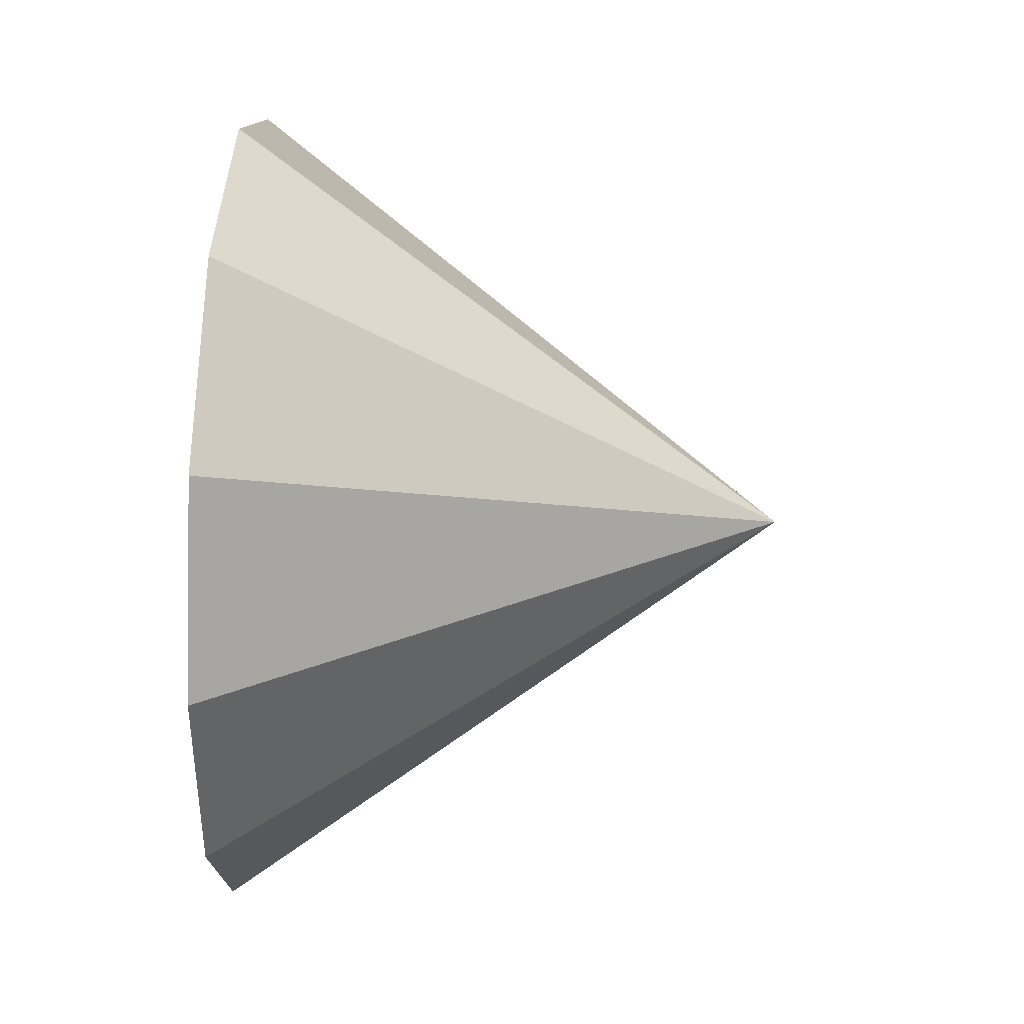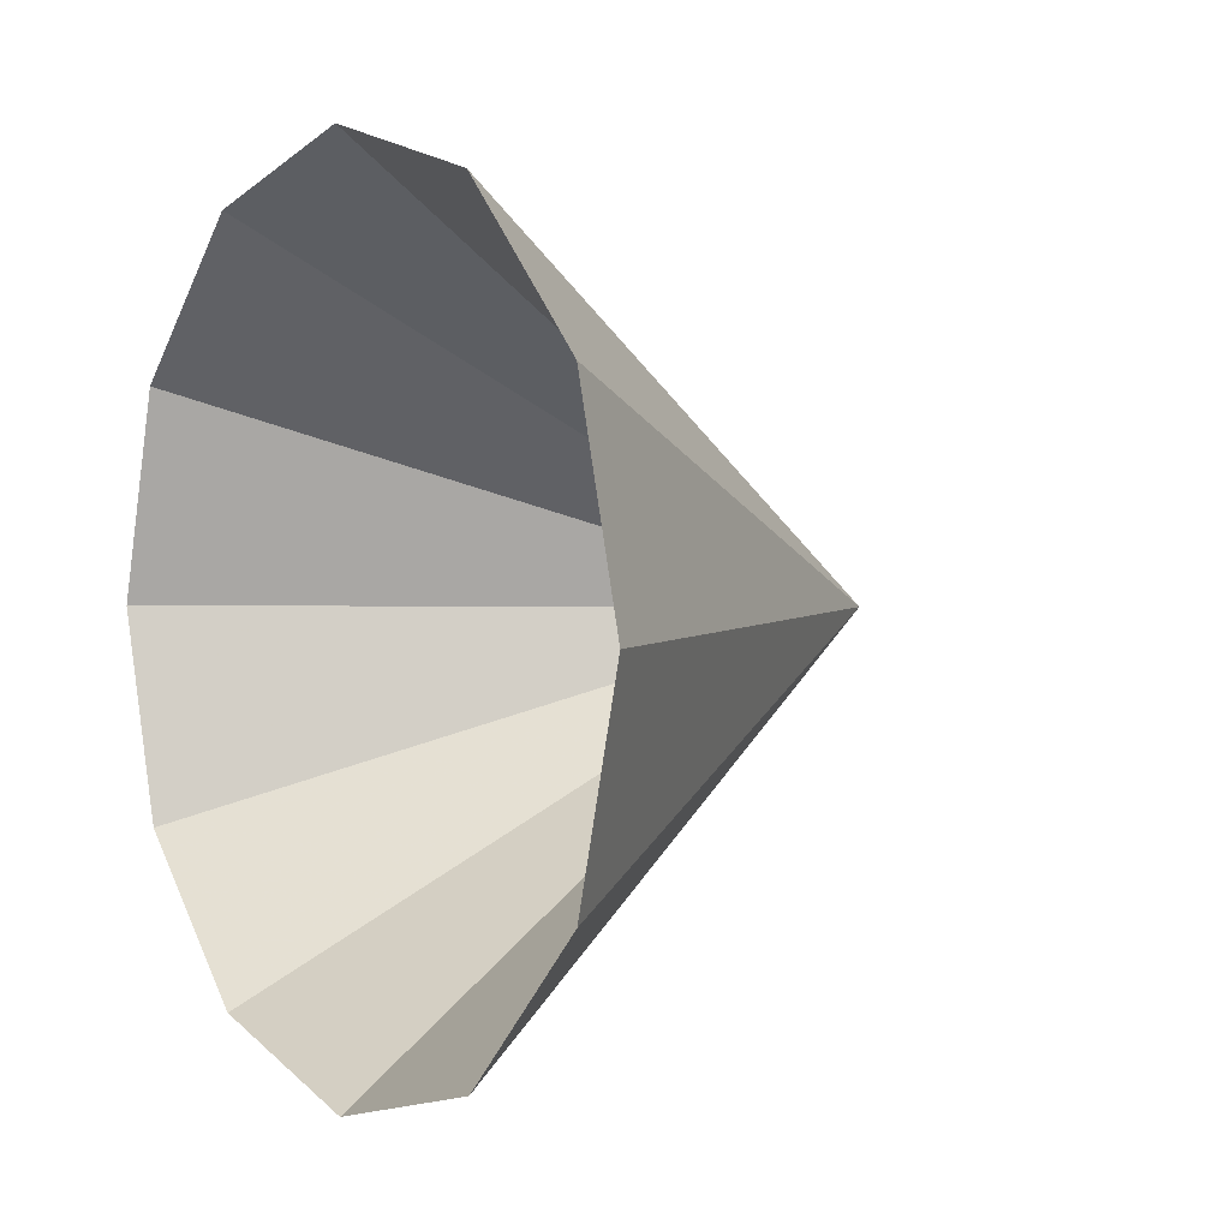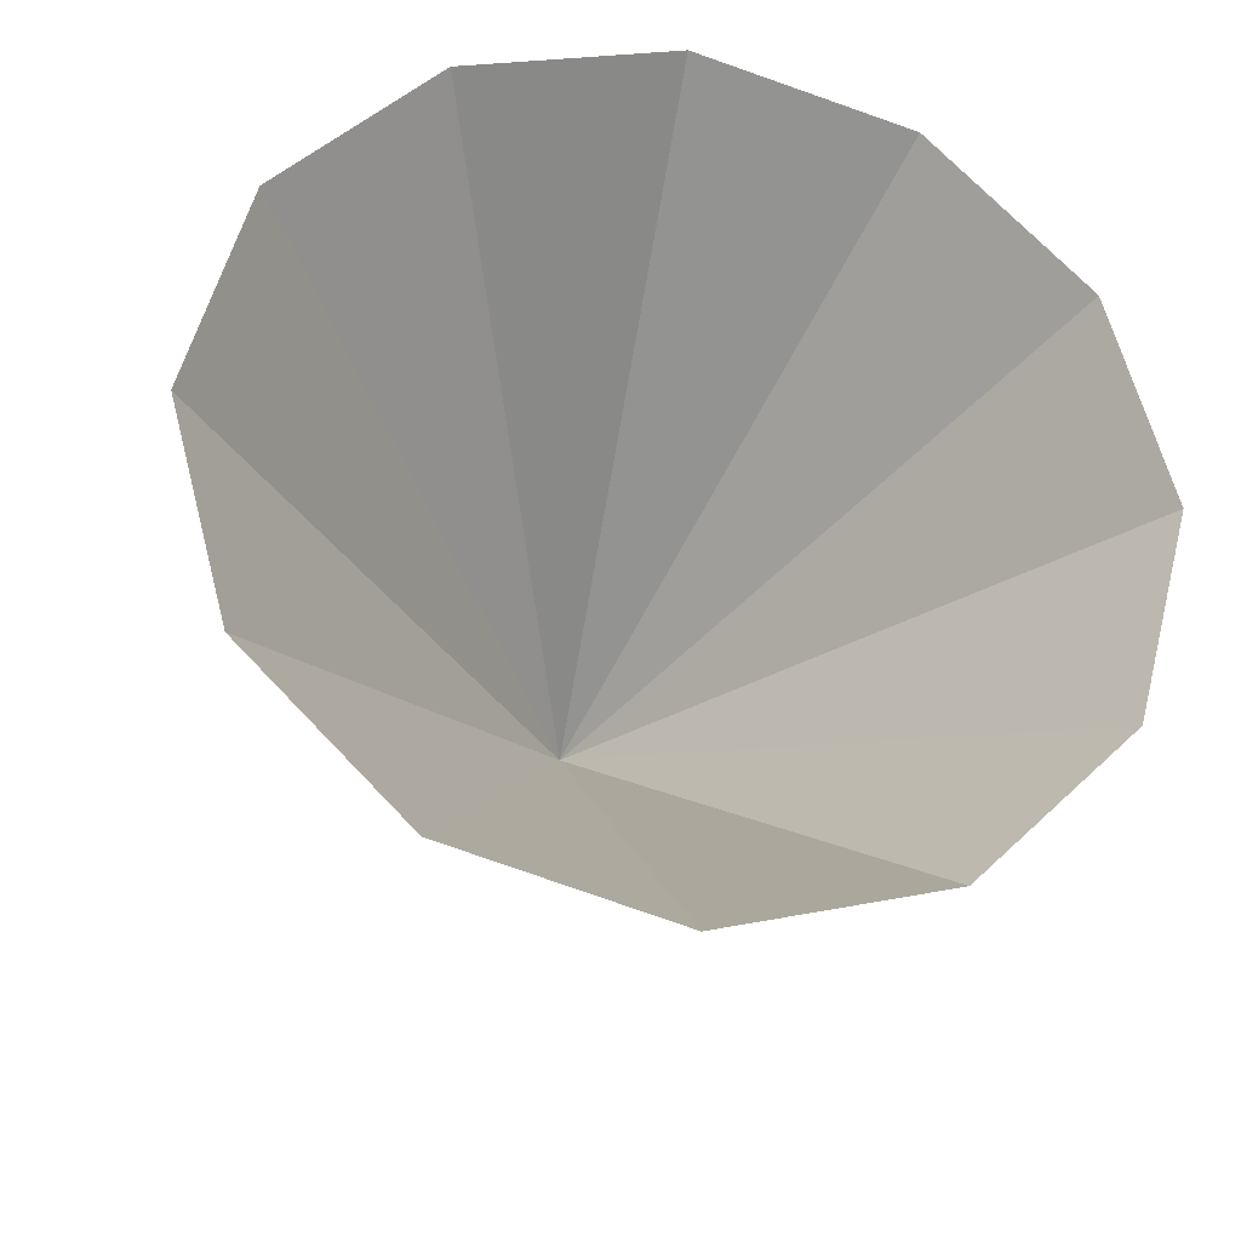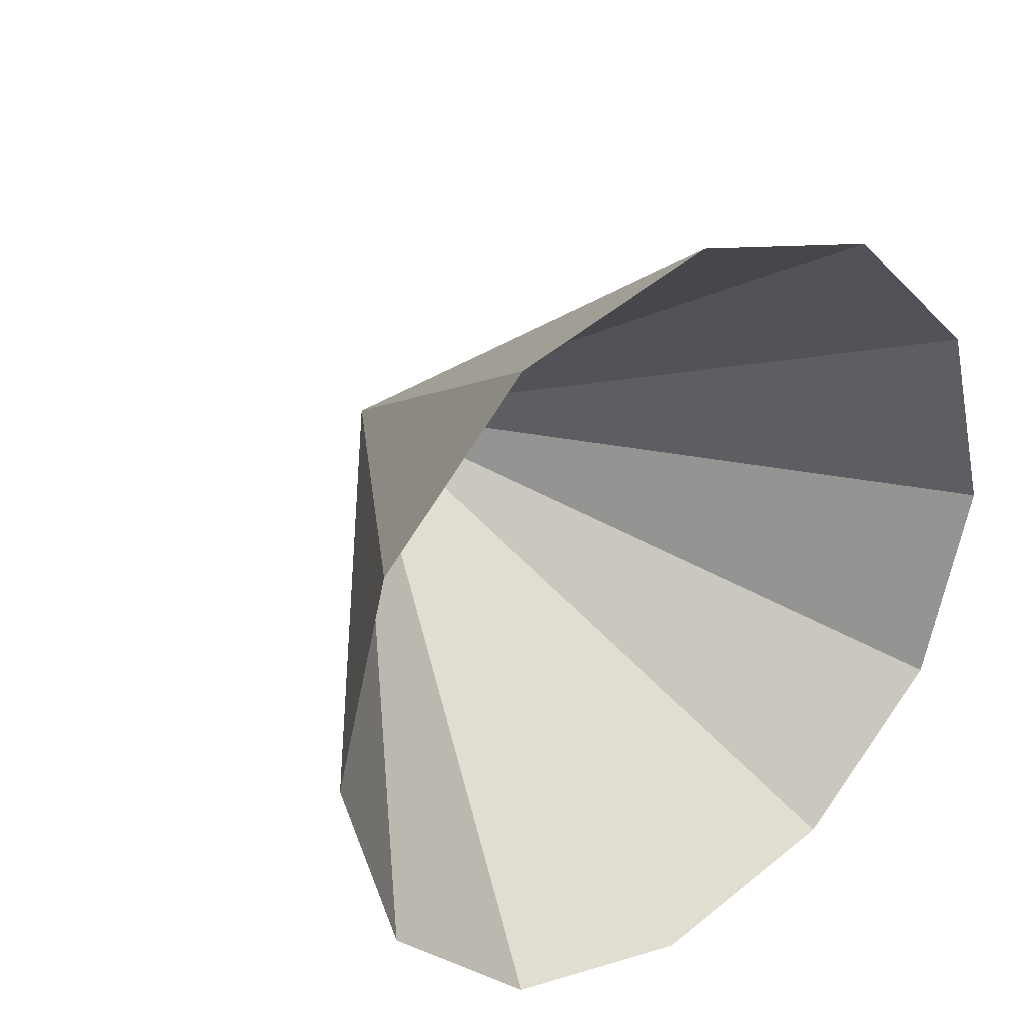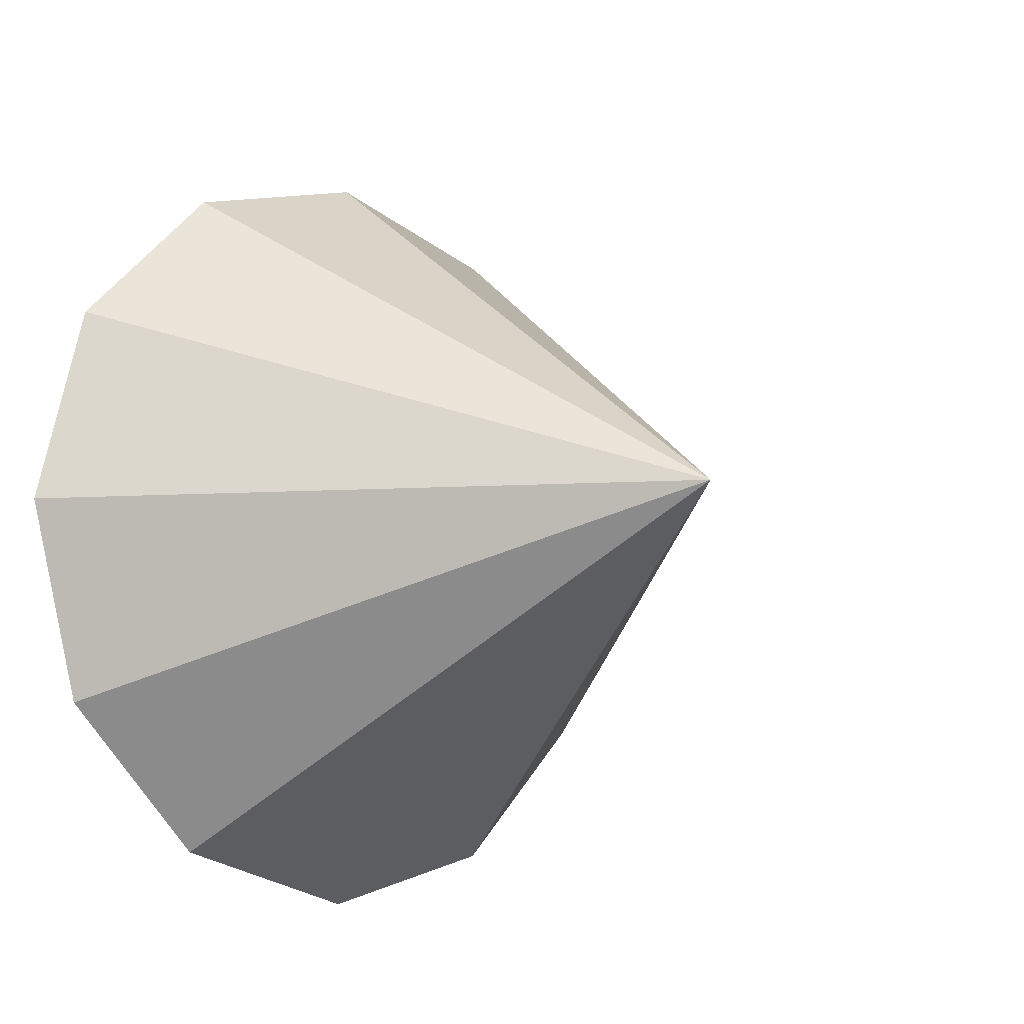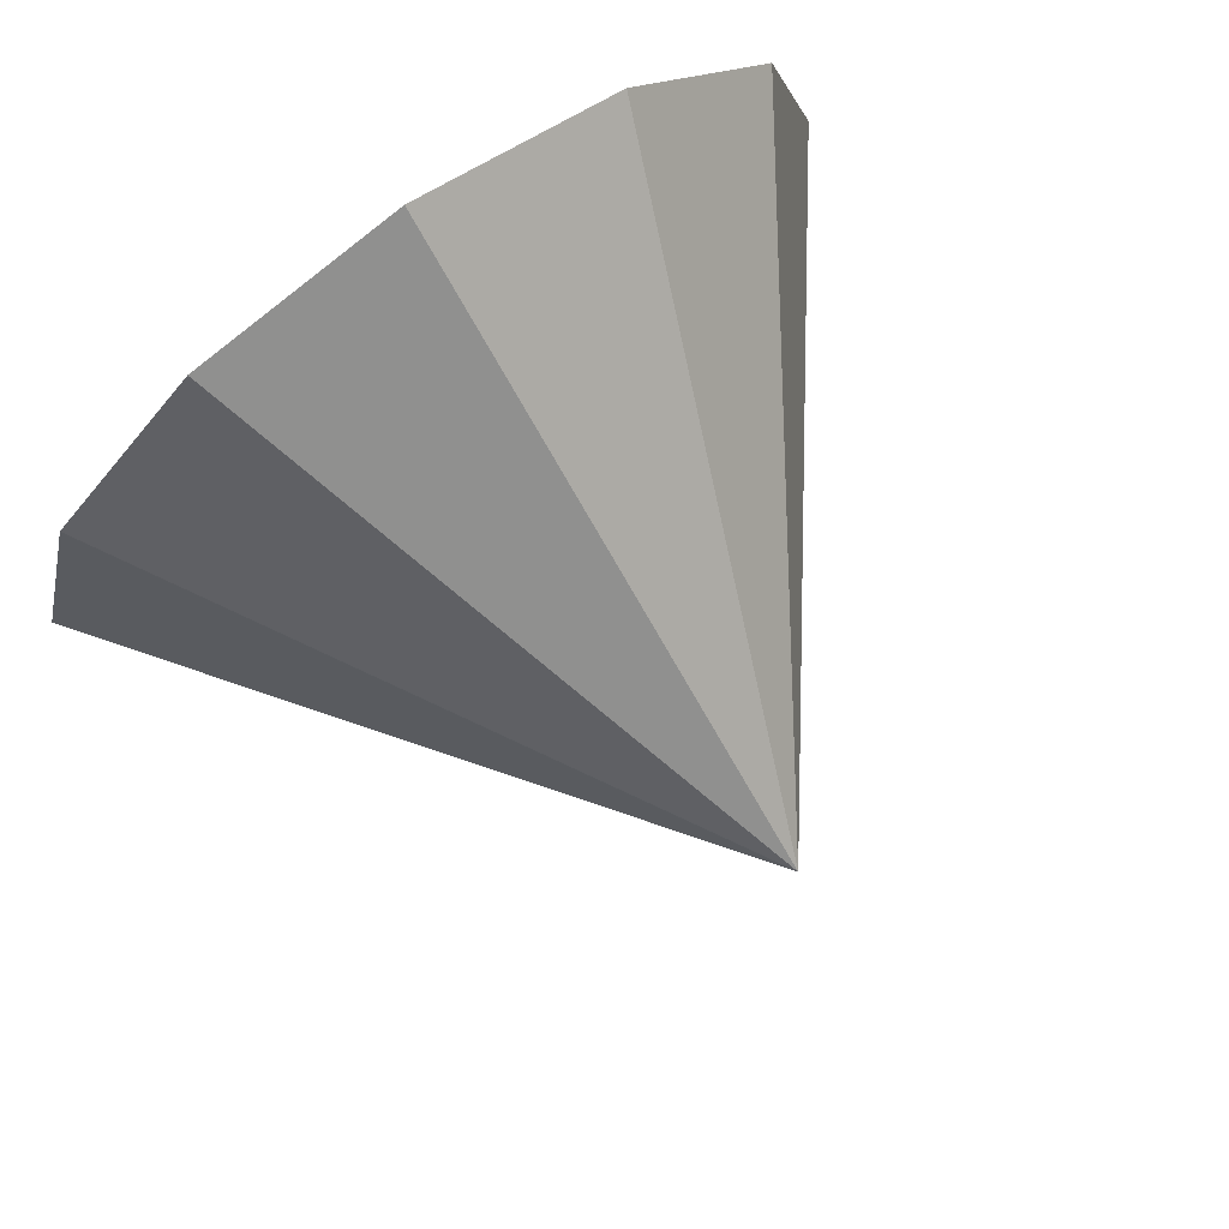
<metadata>
{"format":"obj","ext":"obj","renderer":"f3d","projection":"perspective","resolution":1024,"background":"white","views":[{"elev":57.0,"azim":2.6,"up":"+Z"},{"elev":2.8,"azim":-34.5,"up":"+Z"},{"elev":-29.5,"azim":-102.1,"up":"+Z"},{"elev":31.8,"azim":-128.0,"up":"+Y"},{"elev":-9.1,"azim":45.8,"up":"+Z"},{"elev":77.7,"azim":55.1,"up":"+Z"}]}
</metadata>
<code>
v  -46.51 -116.1 0.1608
v  -34.95 -124.6 0.1608
v  -46.51 -117.8 6.484
v  -34.95 -125.2 2.211
v  -46.51 -122.4 11.11
v  -34.95 -125.2 -1.89
v  -46.51 -117.8 -6.163
v  -34.95 -126.7 -3.391
v  -46.51 -122.4 -10.79
v  -34.95 -128.7 -3.94
v  -46.51 -128.7 -12.49
v  -34.95 -130.8 -3.391
v  -46.51 -135 -10.79
v  -34.95 -132.3 -1.89
v  -46.51 -139.7 -6.163
v  -34.95 -132.8 0.1608
v  -46.51 -141.4 0.1608
v  -34.95 -132.3 2.211
v  -46.51 -139.7 6.484
v  -34.95 -130.8 3.712
v  -46.51 -135 11.11
v  -34.95 -128.7 4.262
v  -46.51 -128.7 12.81
v  -34.95 -126.7 3.712
v  -29.4 -128.7 0.1608
f 1 2 3
f 3 2 4
f 3 4 5
f 1 6 2
f 7 6 1
f 5 4 24
f 5 24 23
f 4 2 25
f 24 4 25
f 2 6 25
f 23 24 22
f 22 24 25
f 23 22 21
f 21 22 20
f 20 22 25
f 21 20 19
f 19 20 18
f 18 20 25
f 19 18 17
f 17 18 16
f 16 18 25
f 17 16 15
f 15 16 14
f 14 16 25
f 15 14 13
f 13 14 12
f 12 14 25
f 13 12 11
f 11 12 10
f 10 12 25
f 11 10 9
f 8 10 25
f 9 10 8
f 6 8 25
f 9 8 7
f 7 8 6

</code>
